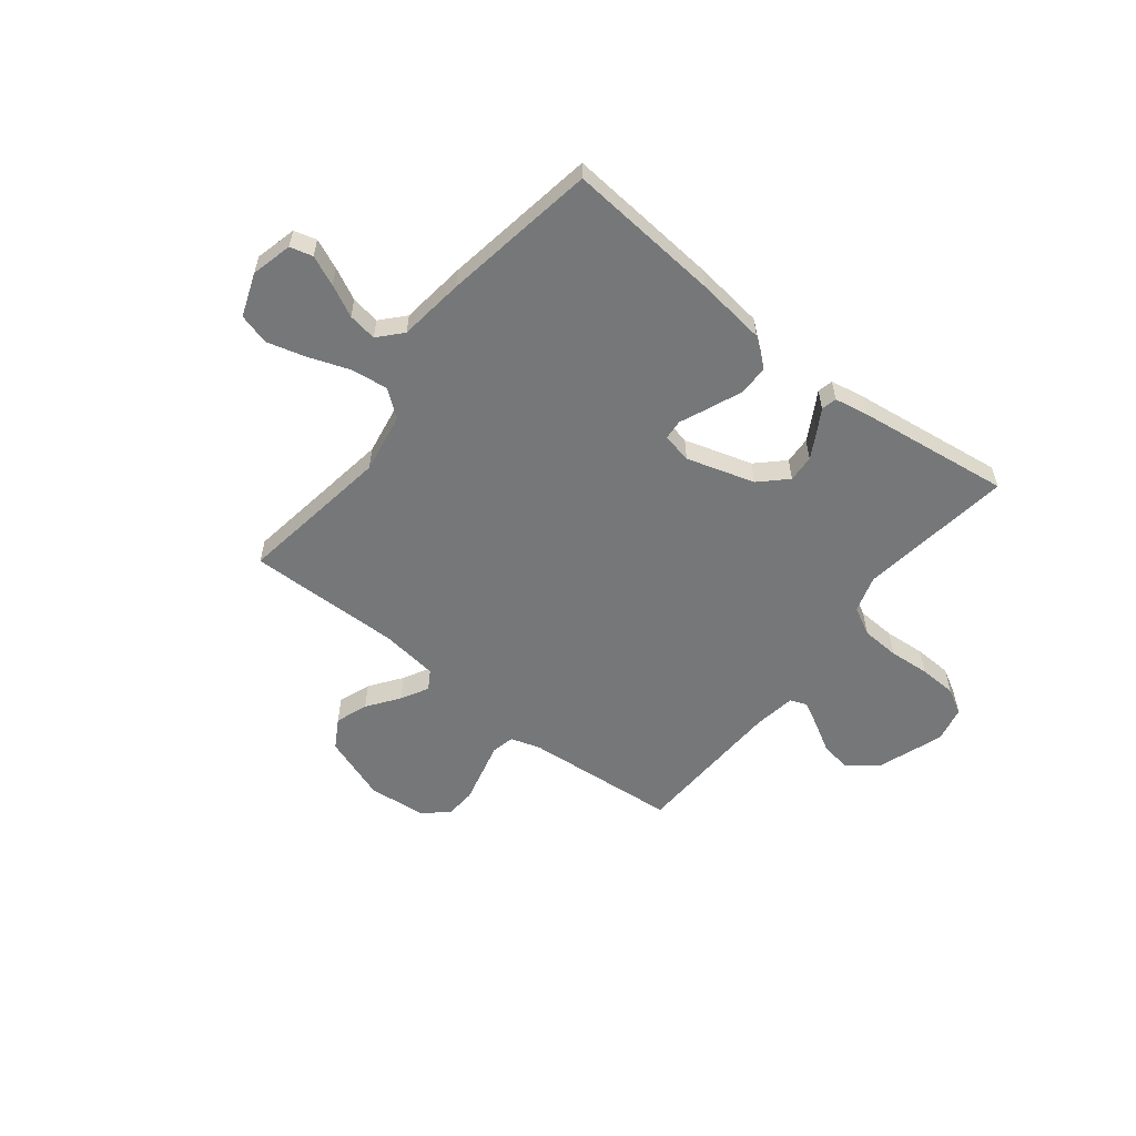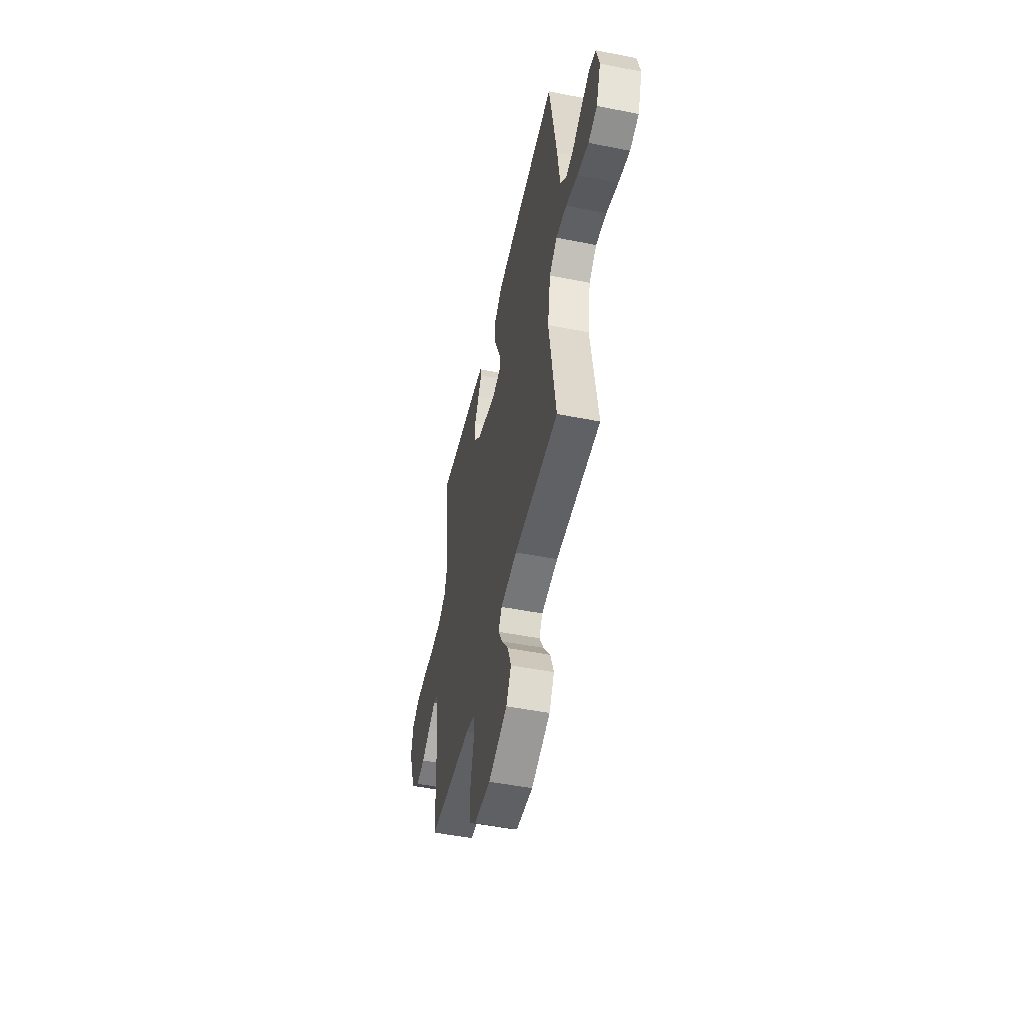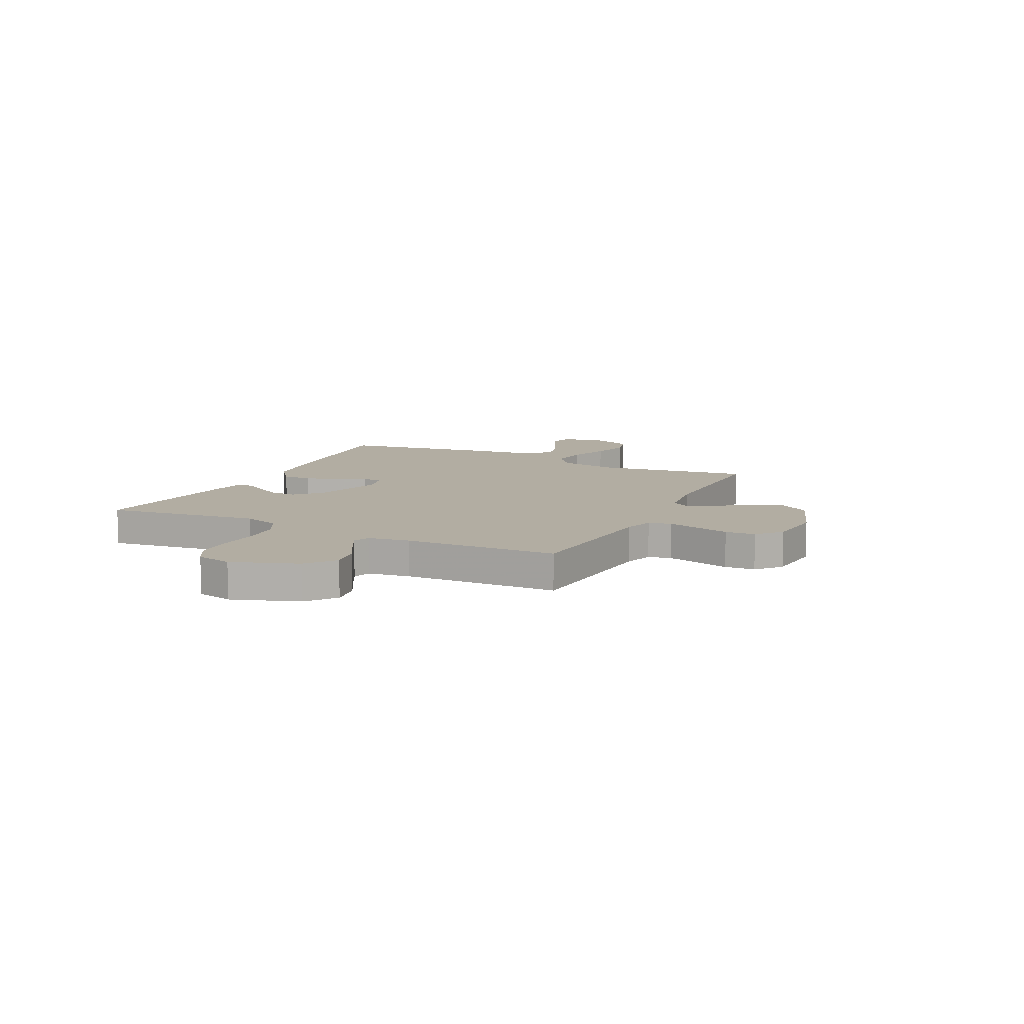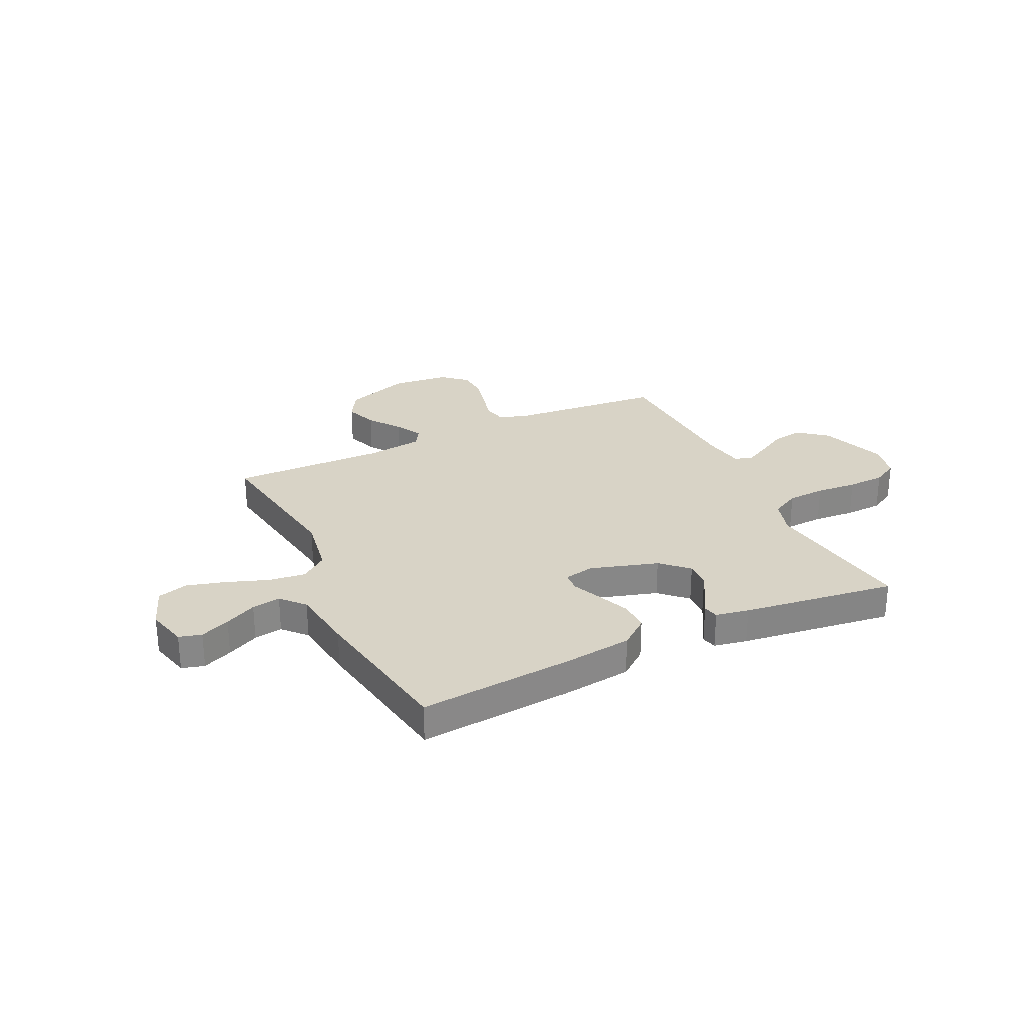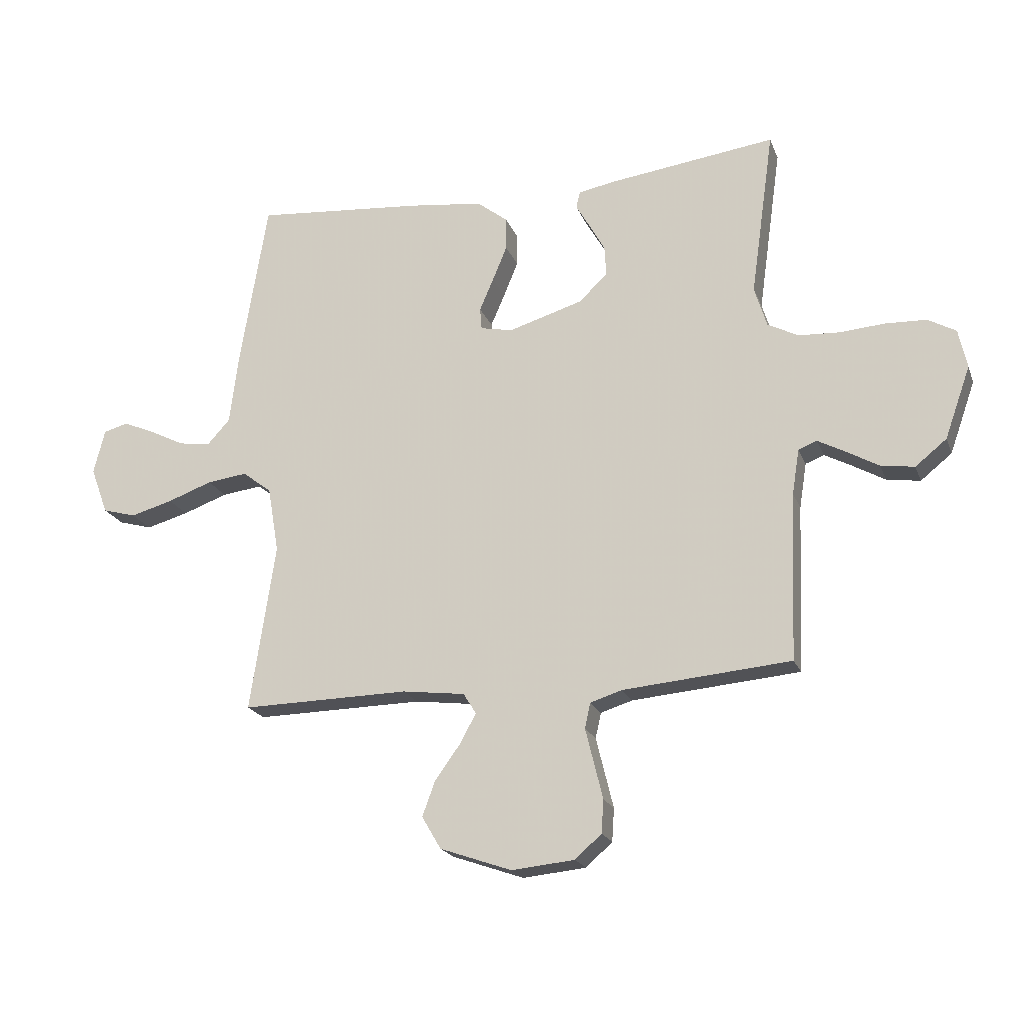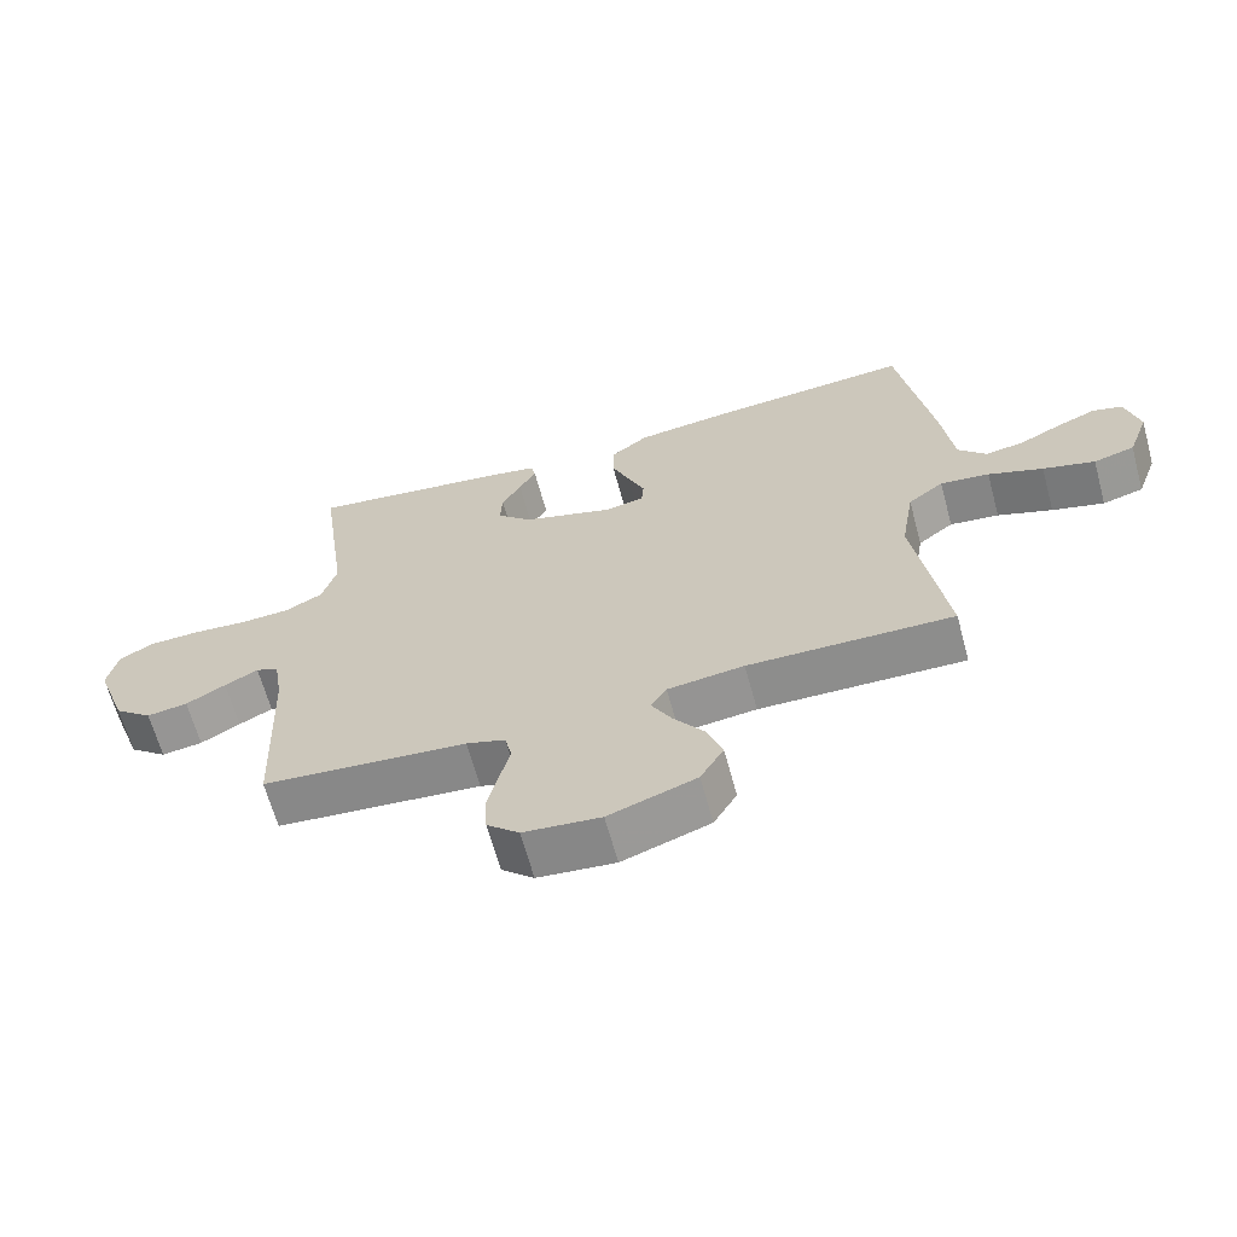
<metadata>
{"format":"obj","ext":"obj","renderer":"f3d","projection":"perspective","resolution":1024,"background":"white","views":[{"elev":-57.0,"azim":-38.2,"up":"+Y"},{"elev":-49.7,"azim":-102.3,"up":"+Z"},{"elev":10.6,"azim":116.2,"up":"+Y"},{"elev":27.9,"azim":-25.5,"up":"+Y"},{"elev":-20.3,"azim":17.3,"up":"+Z"},{"elev":-64.8,"azim":-164.8,"up":"+Z"}]}
</metadata>
<code>
v -0.5 0.07 -0.5
v -0.455 0.07 -0.2
v -0.475 0.07 -0.082
v -0.527 0.07 -0.042
v -0.599 0.07 -0.051
v -0.679 0.07 -0.08
v -0.755 0.07 -0.101
v -0.815 0.07 -0.084
v -0.846 0.07 0
v -0.826 0.07 0.08
v -0.782 0.07 0.092
v -0.724 0.07 0.067
v -0.662 0.07 0.036
v -0.606 0.07 0.027
v -0.565 0.07 0.072
v -0.549 0.07 0.2
v -0.5 0.07 0.5
v -0.2 0.07 0.474
v -0.065 0.07 0.457
v -0.01 0.07 0.414
v -0.01 0.07 0.355
v -0.036 0.07 0.292
v -0.061 0.07 0.234
v -0.058 0.07 0.195
v 0 0.07 0.183
v 0.133 0.07 0.223
v 0.184 0.07 0.272
v 0.181 0.07 0.325
v 0.153 0.07 0.376
v 0.128 0.07 0.419
v 0.135 0.07 0.449
v 0.2 0.07 0.461
v 0.5 0.07 0.5
v 0.458 0.07 0.2
v 0.48 0.07 0.128
v 0.535 0.07 0.099
v 0.609 0.07 0.095
v 0.689 0.07 0.101
v 0.762 0.07 0.098
v 0.812 0.07 0.07
v 0.827 0.07 0
v 0.781 0.07 -0.129
v 0.725 0.07 -0.174
v 0.665 0.07 -0.165
v 0.607 0.07 -0.132
v 0.558 0.07 -0.106
v 0.525 0.07 -0.119
v 0.512 0.07 -0.2
v 0.5 0.07 -0.5
v 0.2 0.07 -0.526
v 0.143 0.07 -0.544
v 0.133 0.07 -0.589
v 0.148 0.07 -0.65
v 0.164 0.07 -0.715
v 0.16 0.07 -0.774
v 0.113 0.07 -0.816
v 0 0.07 -0.827
v -0.128 0.07 -0.782
v -0.162 0.07 -0.724
v -0.139 0.07 -0.661
v -0.094 0.07 -0.599
v -0.065 0.07 -0.546
v -0.088 0.07 -0.509
v -0.2 0.07 -0.495
v -0.5 0 -0.5
v -0.455 0 -0.2
v -0.475 0 -0.082
v -0.527 0 -0.042
v -0.599 0 -0.051
v -0.679 0 -0.08
v -0.755 0 -0.101
v -0.815 0 -0.084
v -0.846 0 0
v -0.826 0 0.08
v -0.782 0 0.092
v -0.724 0 0.067
v -0.662 0 0.036
v -0.606 0 0.027
v -0.565 0 0.072
v -0.549 0 0.2
v -0.5 0 0.5
v -0.2 0 0.474
v -0.065 0 0.457
v -0.01 0 0.414
v -0.01 0 0.355
v -0.036 0 0.292
v -0.061 0 0.234
v -0.058 0 0.195
v 0 0 0.183
v 0.133 0 0.223
v 0.184 0 0.272
v 0.181 0 0.325
v 0.153 0 0.376
v 0.128 0 0.419
v 0.135 0 0.449
v 0.2 0 0.461
v 0.5 0 0.5
v 0.458 0 0.2
v 0.48 0 0.128
v 0.535 0 0.099
v 0.609 0 0.095
v 0.689 0 0.101
v 0.762 0 0.098
v 0.812 0 0.07
v 0.827 0 0
v 0.781 0 -0.129
v 0.725 0 -0.174
v 0.665 0 -0.165
v 0.607 0 -0.132
v 0.558 0 -0.106
v 0.525 0 -0.119
v 0.512 0 -0.2
v 0.5 0 -0.5
v 0.2 0 -0.526
v 0.143 0 -0.544
v 0.133 0 -0.589
v 0.148 0 -0.65
v 0.164 0 -0.715
v 0.16 0 -0.774
v 0.113 0 -0.816
v 0 0 -0.827
v -0.128 0 -0.782
v -0.162 0 -0.724
v -0.139 0 -0.661
v -0.094 0 -0.599
v -0.065 0 -0.546
v -0.088 0 -0.509
v -0.2 0 -0.495
f 58 59 60 61
f 58 61 62
f 57 58 62
f 56 57 62
f 53 54 55 56
f 52 53 56 62
f 51 52 62 63
f 48 49 50
f 47 48 50 51
f 42 43 44 45
f 42 45 46
f 41 42 46
f 40 41 46 47
f 37 38 39 40
f 36 37 40 47
f 31 32 33 34
f 29 30 31 34
f 28 29 34 35
f 27 28 35
f 26 27 35 36
f 20 21 22 23
f 18 19 20 23
f 18 23 24
f 15 16 17 18
f 15 18 24
f 14 15 24 25
f 10 11 12 13
f 8 9 10 13
f 8 13 14
f 5 6 7 8
f 5 8 14 25
f 64 1 2
f 63 64 2 3
f 47 51 63 3
f 4 5 25 26
f 26 36 47
f 3 4 26 47
f 125 124 123 122
f 126 125 122
f 126 122 121
f 126 121 120
f 120 119 118 117
f 126 120 117 116
f 127 126 116 115
f 114 113 112
f 115 114 112 111
f 109 108 107 106
f 110 109 106
f 110 106 105
f 111 110 105 104
f 104 103 102 101
f 111 104 101 100
f 98 97 96 95
f 98 95 94 93
f 99 98 93 92
f 99 92 91
f 100 99 91 90
f 87 86 85 84
f 87 84 83 82
f 88 87 82
f 82 81 80 79
f 88 82 79
f 89 88 79 78
f 77 76 75 74
f 77 74 73 72
f 78 77 72
f 72 71 70 69
f 89 78 72 69
f 66 65 128
f 67 66 128 127
f 67 127 115 111
f 90 89 69 68
f 111 100 90
f 111 90 68 67
f 1 65 66 2
f 2 66 67 3
f 3 67 68 4
f 4 68 69 5
f 5 69 70 6
f 6 70 71 7
f 7 71 72 8
f 8 72 73 9
f 9 73 74 10
f 10 74 75 11
f 11 75 76 12
f 12 76 77 13
f 13 77 78 14
f 14 78 79 15
f 15 79 80 16
f 16 80 81 17
f 17 81 82 18
f 18 82 83 19
f 19 83 84 20
f 20 84 85 21
f 21 85 86 22
f 22 86 87 23
f 23 87 88 24
f 24 88 89 25
f 25 89 90 26
f 26 90 91 27
f 27 91 92 28
f 28 92 93 29
f 29 93 94 30
f 30 94 95 31
f 31 95 96 32
f 32 96 97 33
f 33 97 98 34
f 34 98 99 35
f 35 99 100 36
f 36 100 101 37
f 37 101 102 38
f 38 102 103 39
f 39 103 104 40
f 40 104 105 41
f 41 105 106 42
f 42 106 107 43
f 43 107 108 44
f 44 108 109 45
f 45 109 110 46
f 46 110 111 47
f 47 111 112 48
f 48 112 113 49
f 49 113 114 50
f 50 114 115 51
f 51 115 116 52
f 52 116 117 53
f 53 117 118 54
f 54 118 119 55
f 55 119 120 56
f 56 120 121 57
f 57 121 122 58
f 58 122 123 59
f 59 123 124 60
f 60 124 125 61
f 61 125 126 62
f 62 126 127 63
f 63 127 128 64
f 64 128 65 1

</code>
